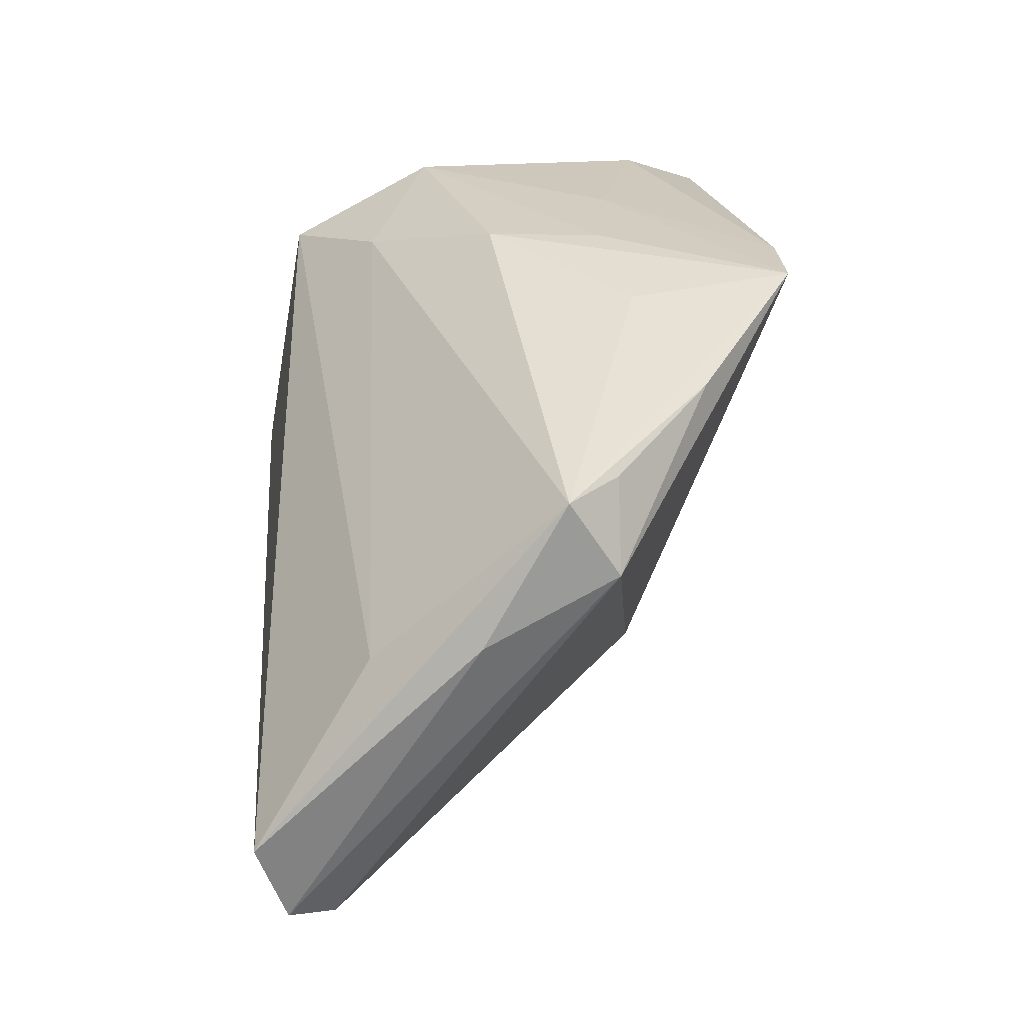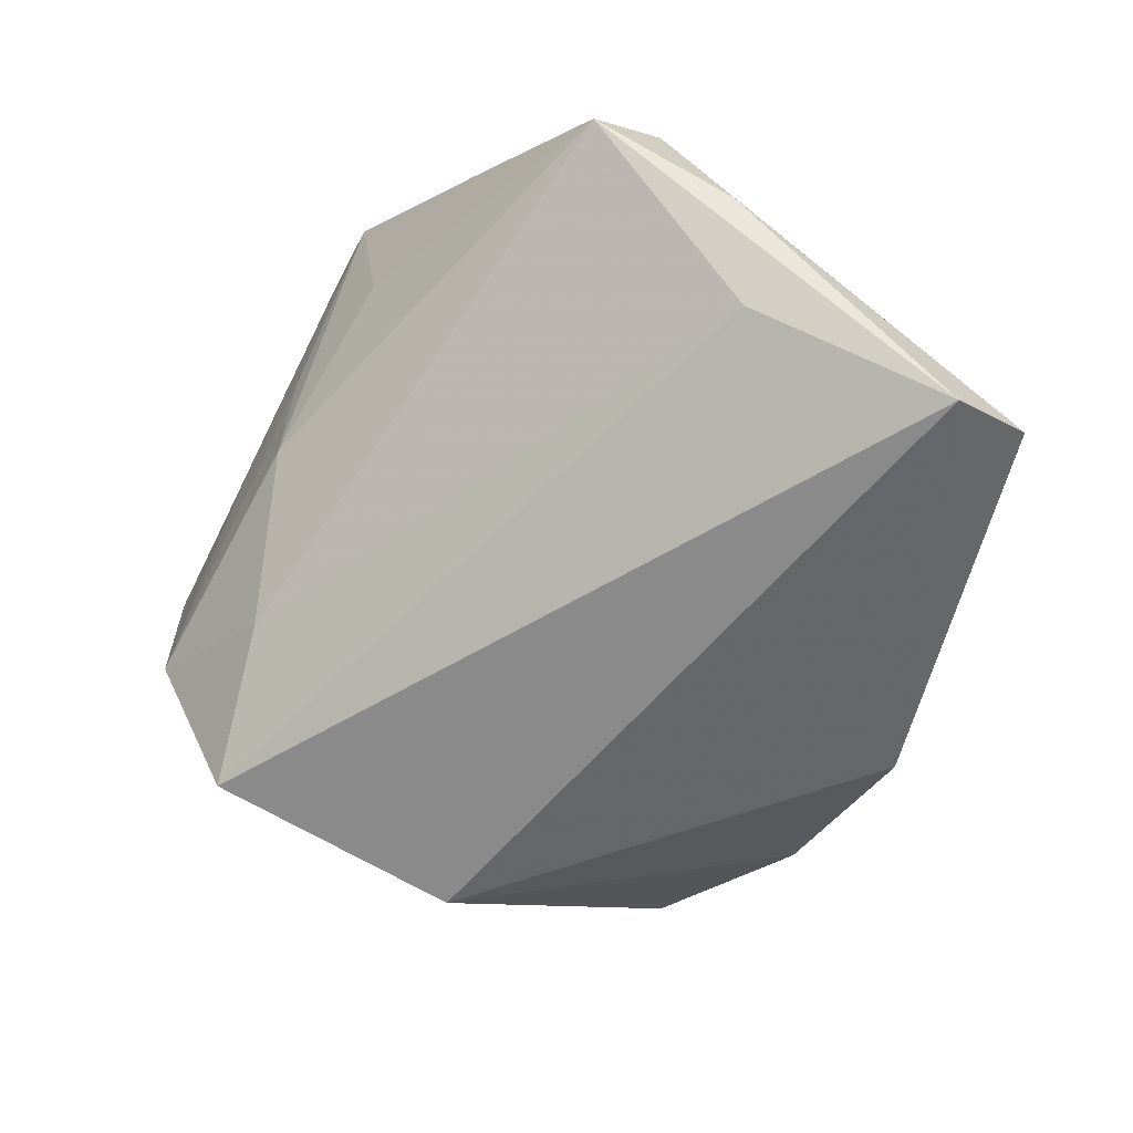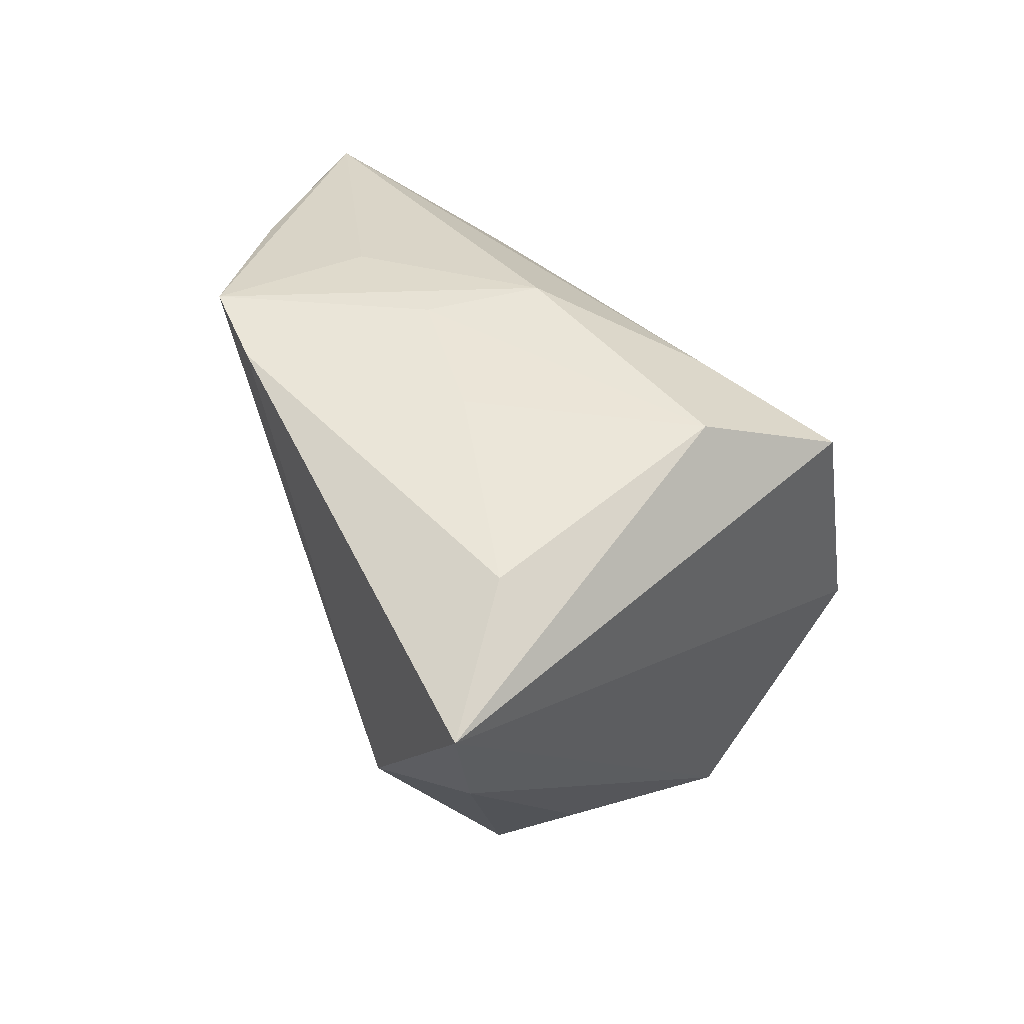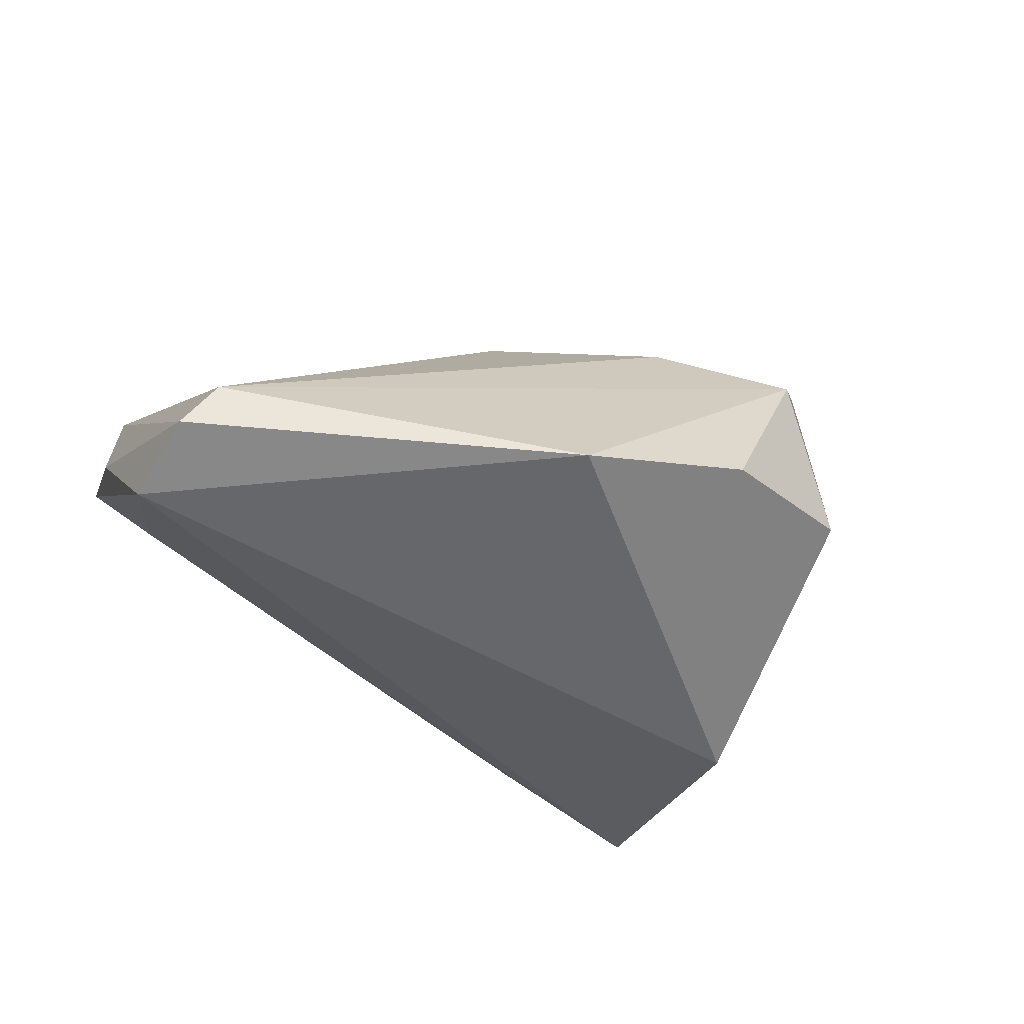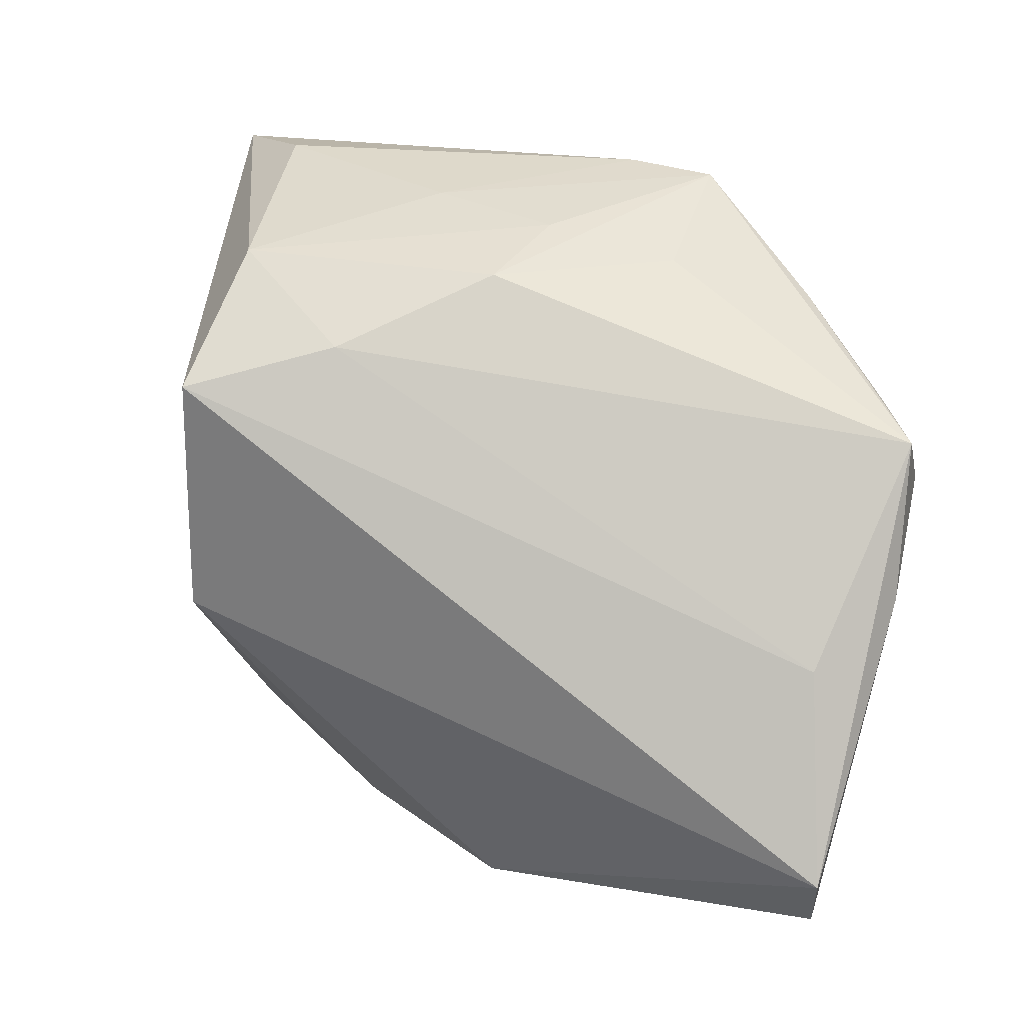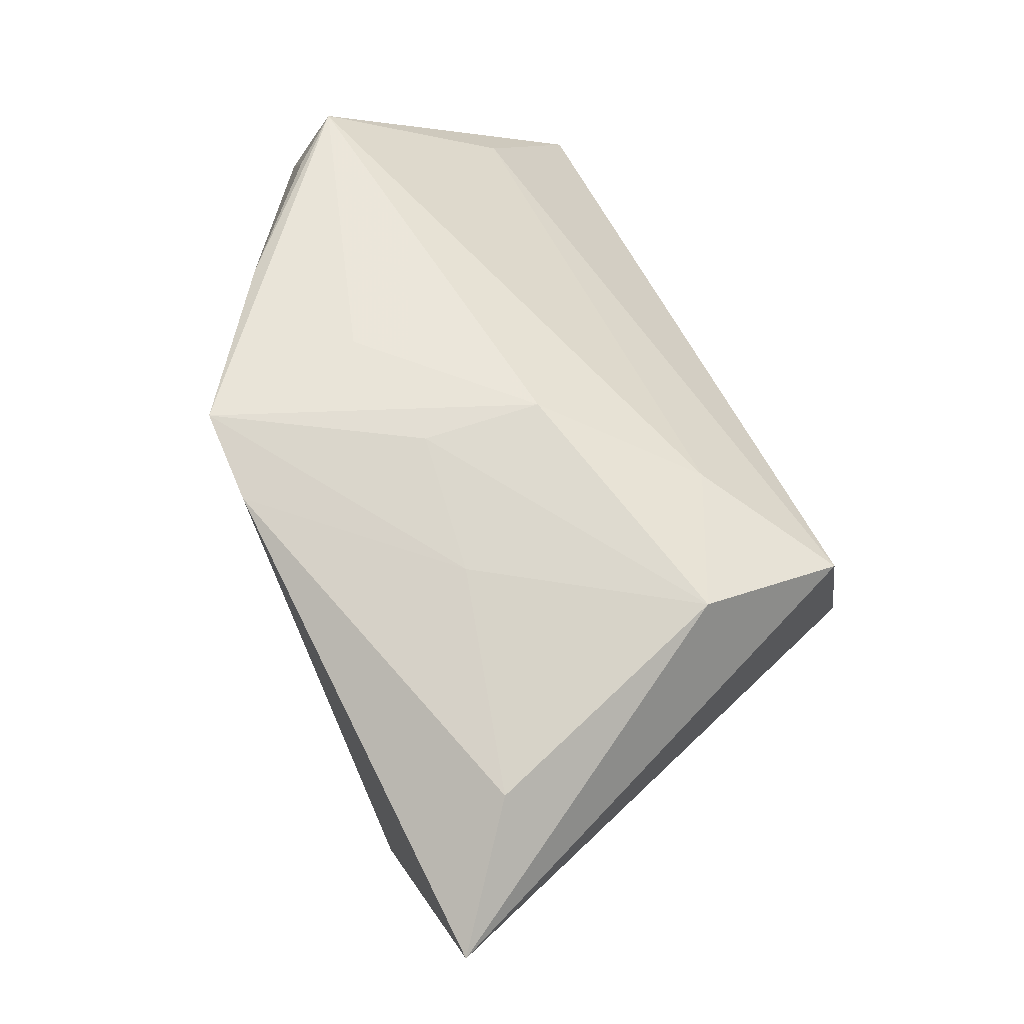
<metadata>
{"format":"obj","ext":"obj","renderer":"f3d","projection":"perspective","resolution":1024,"background":"white","views":[{"elev":25.5,"azim":-93.9,"up":"+Y"},{"elev":-58.4,"azim":-119.3,"up":"+Z"},{"elev":45.2,"azim":66.1,"up":"+Y"},{"elev":-43.0,"azim":-26.5,"up":"+Z"},{"elev":38.4,"azim":-155.6,"up":"+Y"},{"elev":71.0,"azim":65.4,"up":"+Y"}]}
</metadata>
<code>
v 0.008689 -0.03863 -0.01662
v -0.01642 0.02826 0.01368
v -0.0007832 0.0306 -0.0008457
v 0.02783 -0.02374 0.01642
v 0.01249 0.03022 0.01342
v -0.04327 0.01934 0.009367
v -0.04717 -0.02826 -0.02009
v -0.01077 -0.01623 0.01459
v -0.04507 0.000758 -0.01564
v 0.01204 0.02569 -0.0142
v 0.02505 -0.03145 -0.01288
v -0.0308 0.02373 0.01975
v 0.04744 0.02202 0.02929
v -0.04785 0.01063 0.009267
v 0.04322 0.007721 0.02619
v 0.02256 -0.01366 0.02564
v -0.002185 0.0306 0.01143
v 0.0352 0.02834 0.01937
v -0.05042 0.004303 -0.004532
v -0.05119 -0.01785 -0.02799
v 0.02881 -0.02339 0.007573
v -0.05024 -0.02652 -0.02488
v -0.04799 0.01875 0.004042
v 0.02991 -0.001139 0.03123
v 0.006133 -0.02687 0.01138
v -0.004442 0.0294 0.03127
v -0.01432 0.02982 0.031
v 0.02478 -0.004473 -0.02799
v 0.02019 -0.03303 0.006556
v 0.02613 0.02214 -0.02331
v 0.02629 0.0306 -0.007394
v -0.0103 -0.03859 -0.02272
f 11 28 13
f 1 28 11
f 13 28 30
f 30 28 20
f 14 7 8
f 15 11 13
f 13 30 31
f 3 31 10
f 10 31 30
f 7 14 22
f 3 10 23
f 1 11 29
f 11 4 29
f 24 4 15
f 24 15 13
f 11 15 21
f 21 4 11
f 15 4 21
f 13 31 18
f 19 23 20
f 14 23 19
f 20 22 19
f 19 22 14
f 9 30 20
f 20 23 9
f 9 10 30
f 9 23 10
f 6 23 14
f 14 12 6
f 6 12 23
f 1 29 32
f 32 29 7
f 7 22 32
f 32 28 1
f 20 28 32
f 32 22 20
f 8 7 25
f 7 29 25
f 25 29 4
f 23 12 27
f 27 12 14
f 27 14 8
f 3 23 2
f 2 27 3
f 23 27 2
f 17 31 3
f 3 27 17
f 13 18 26
f 26 24 13
f 26 27 24
f 16 27 8
f 24 27 16
f 8 25 16
f 4 24 16
f 16 25 4
f 5 17 27
f 27 26 5
f 31 17 5
f 5 18 31
f 5 26 18

</code>
